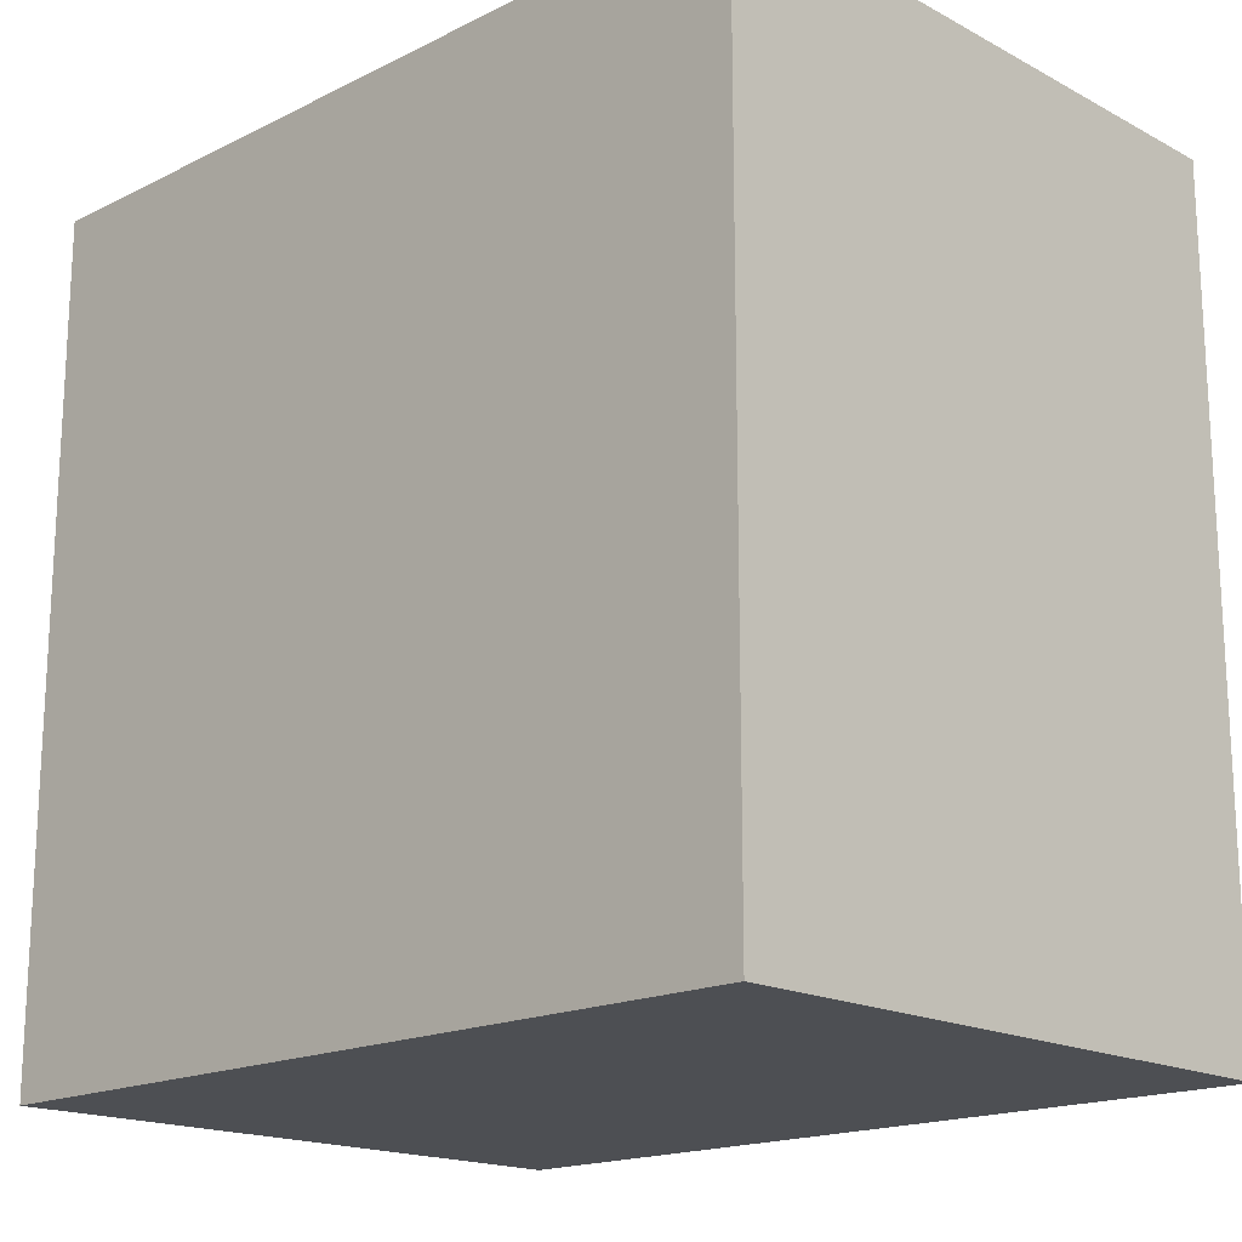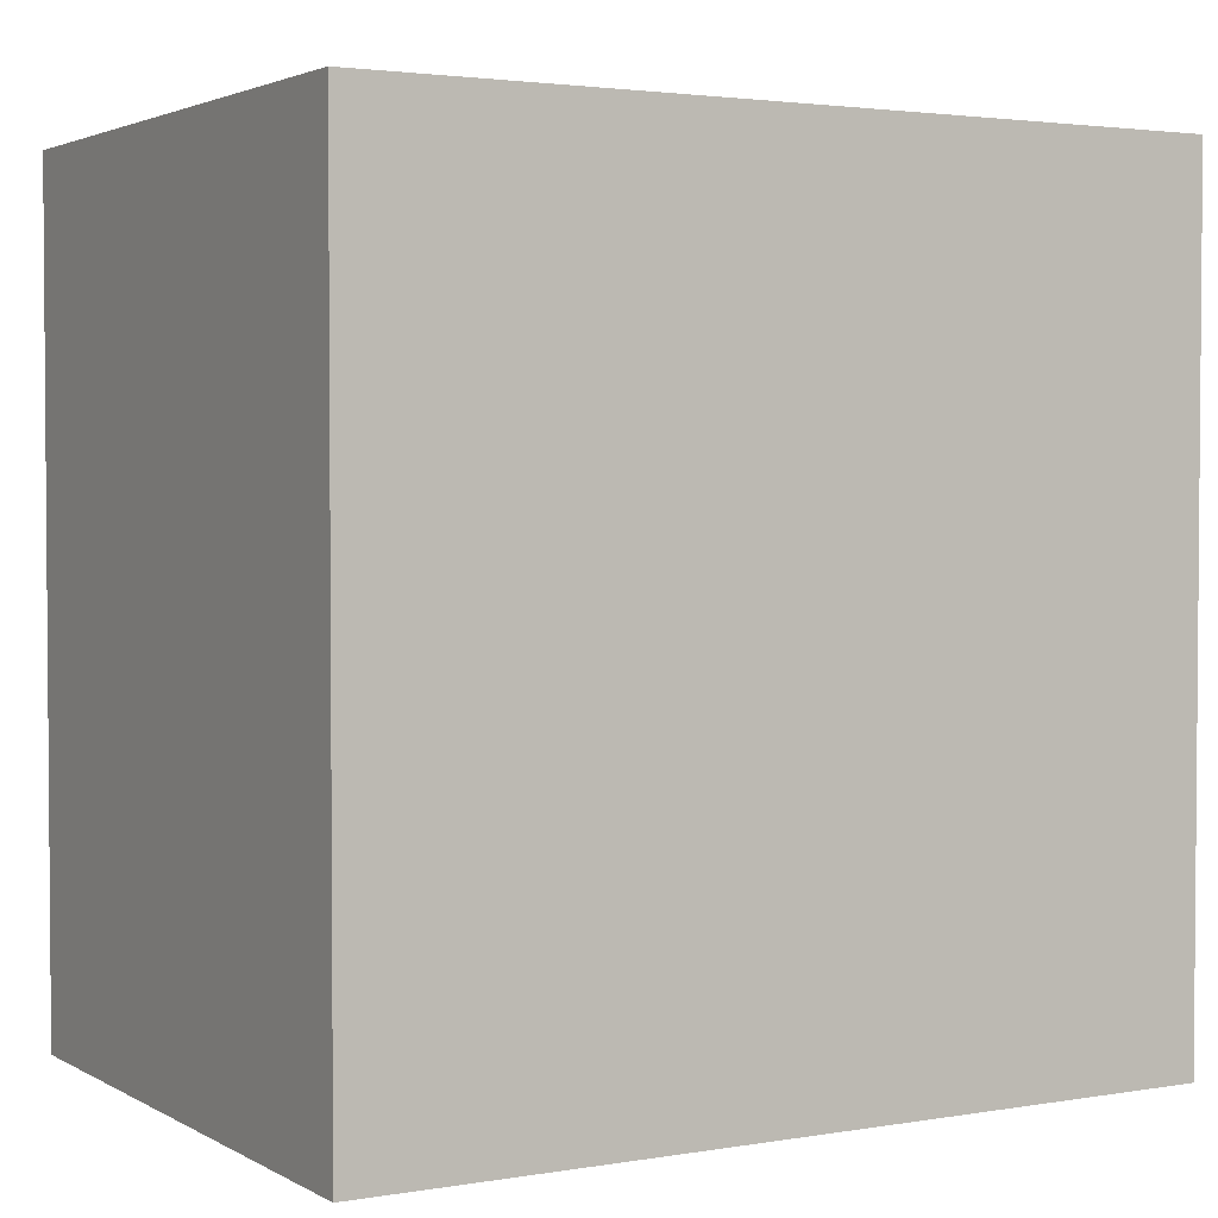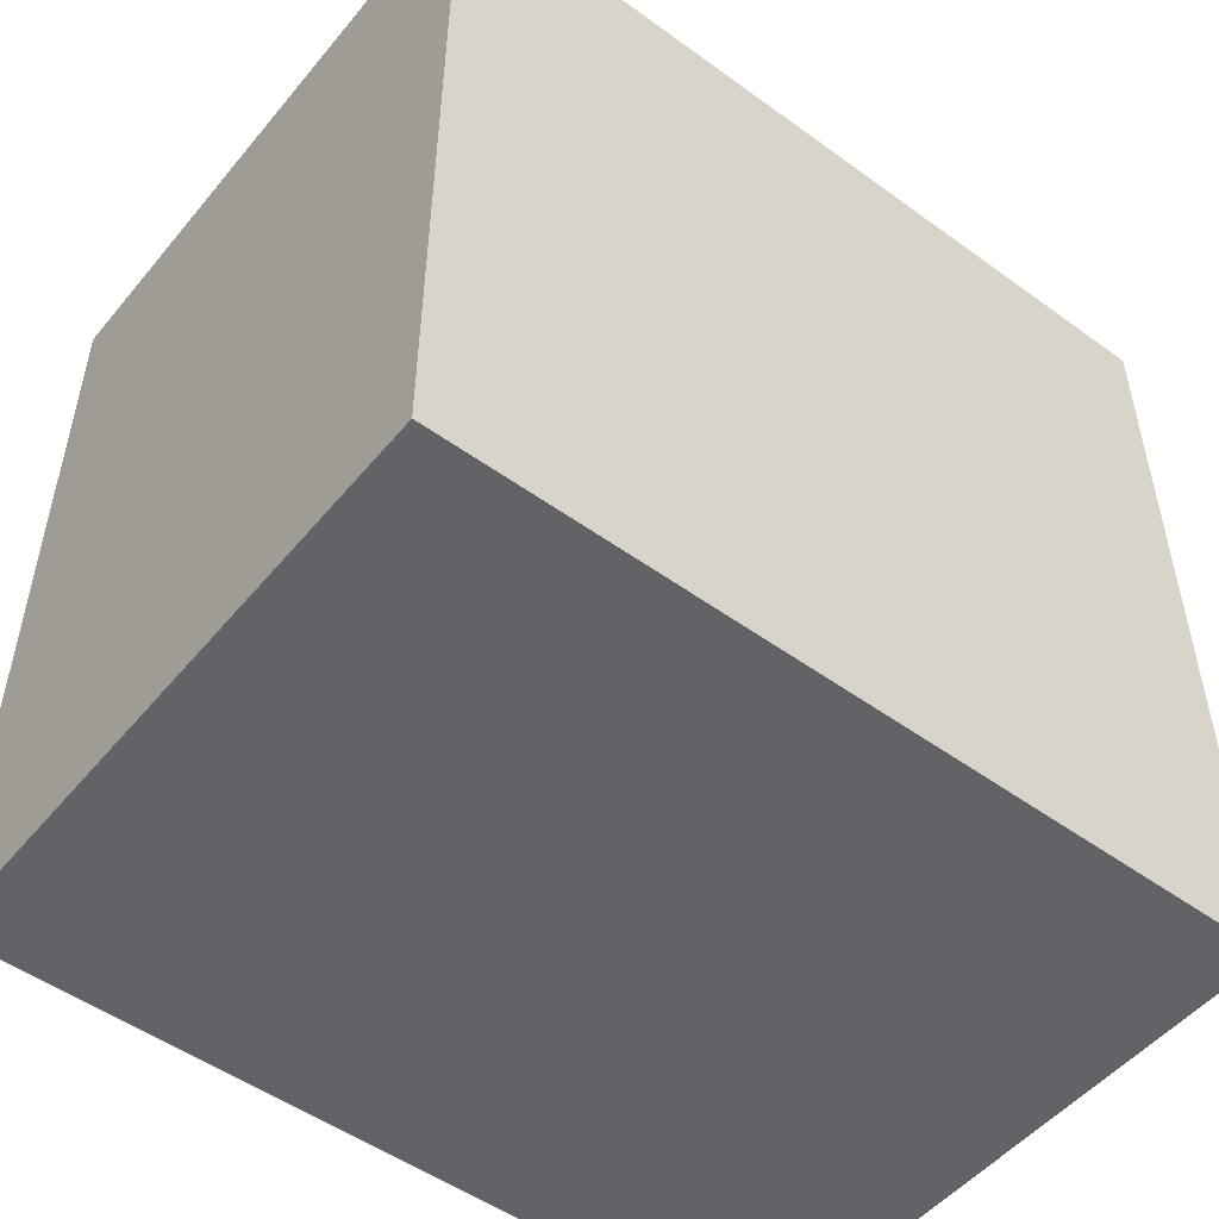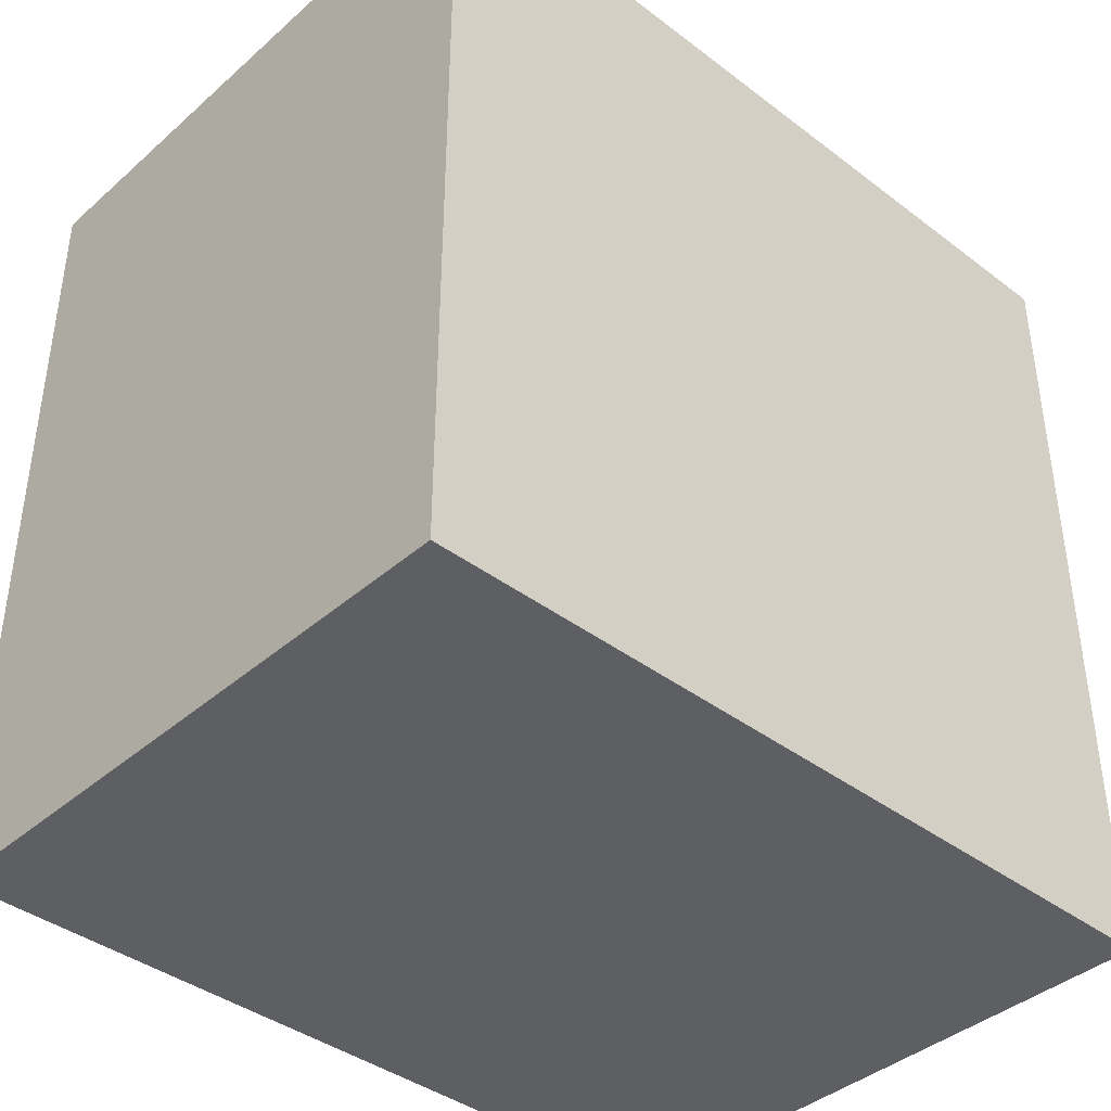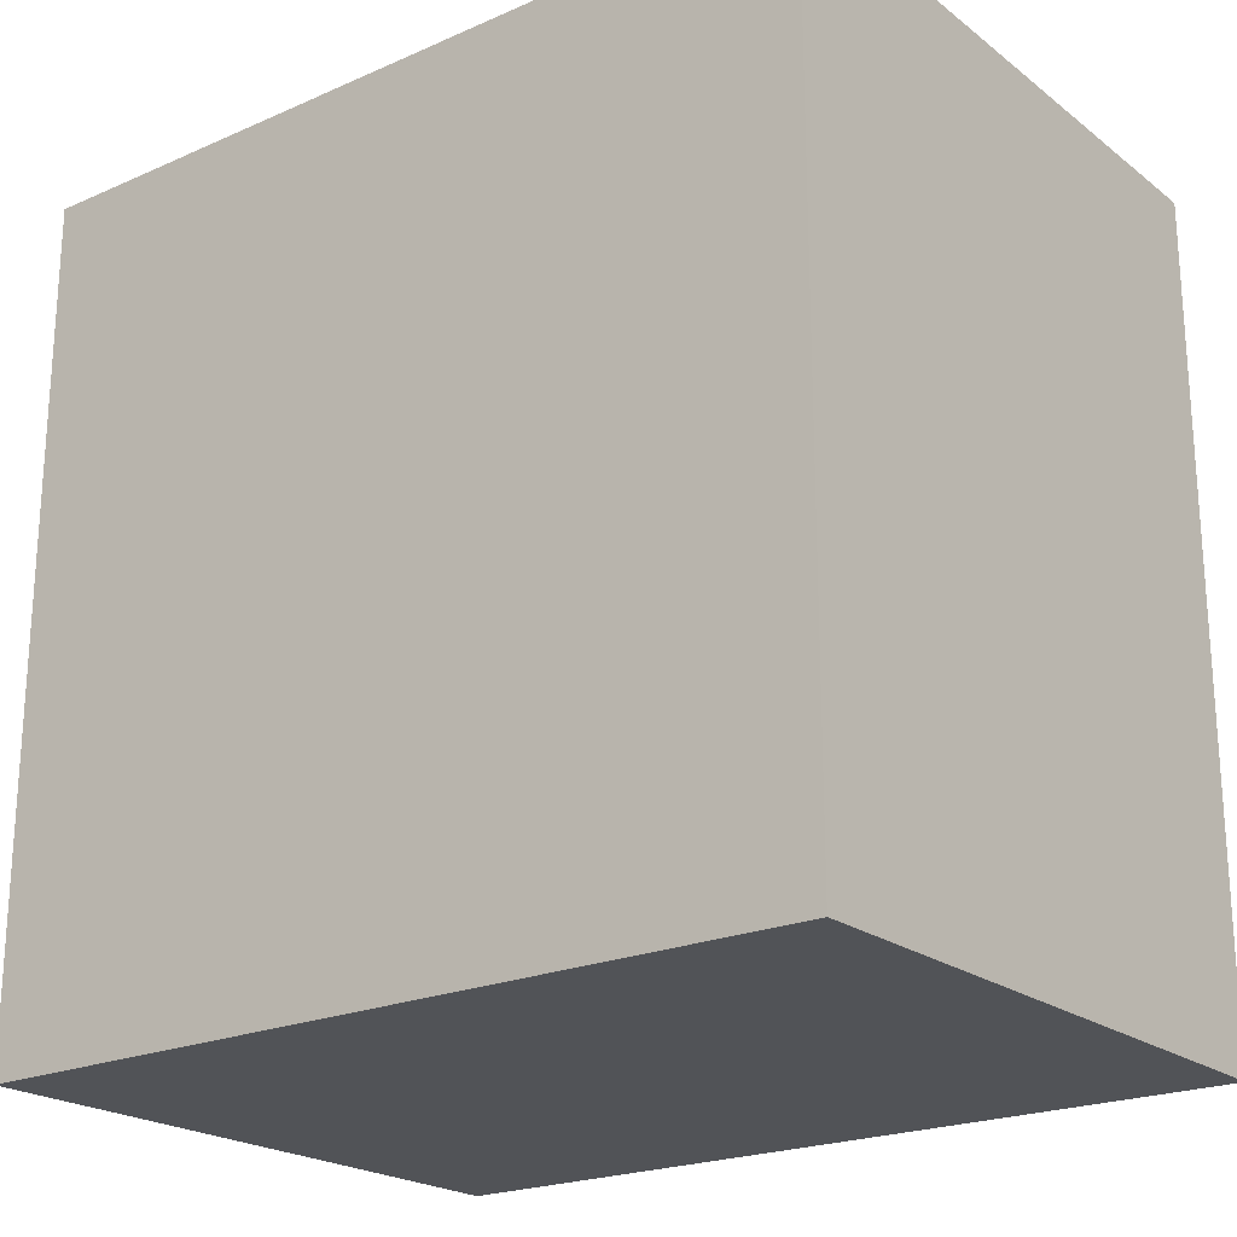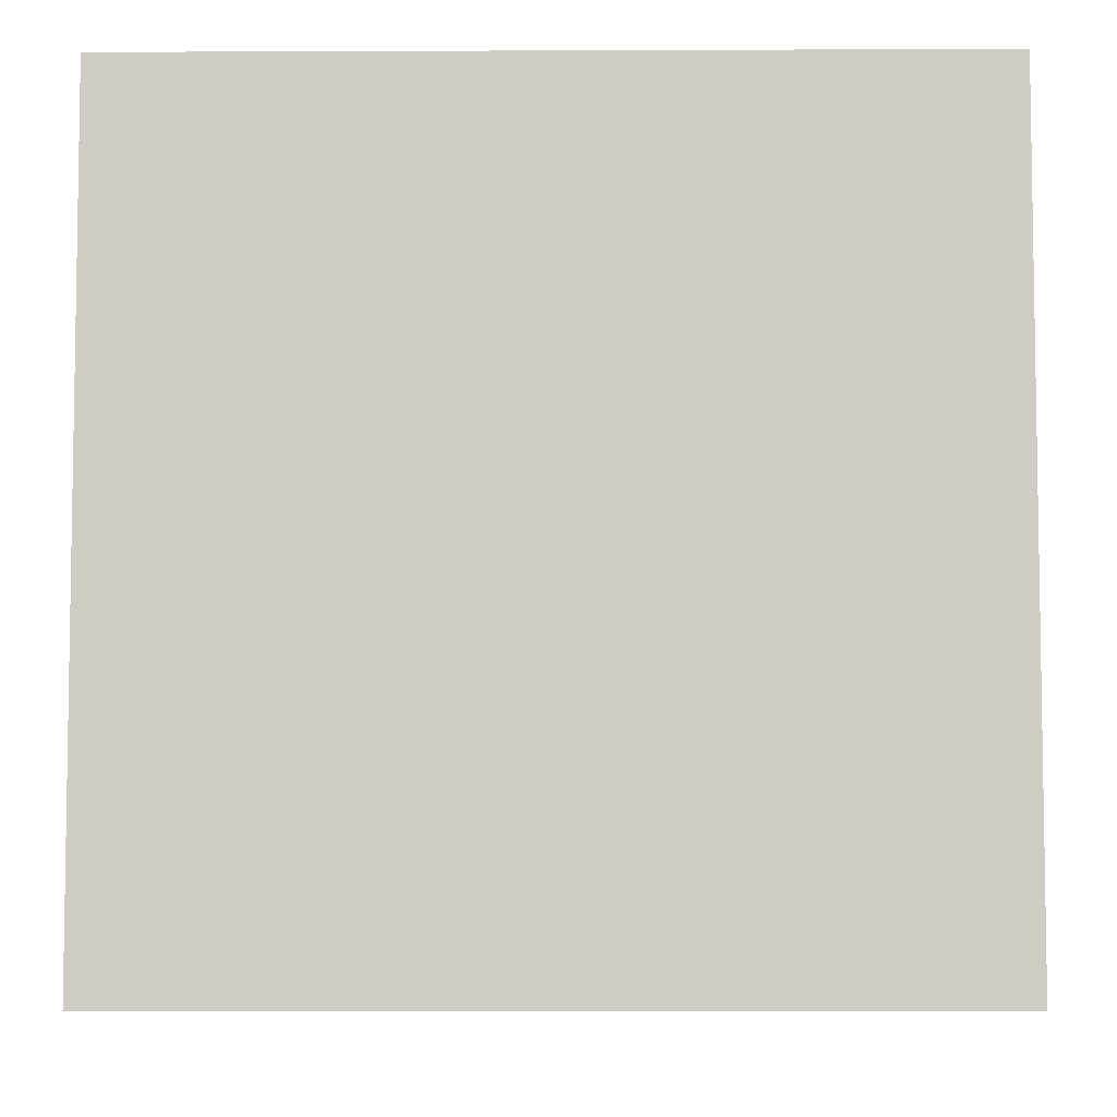
<metadata>
{"format":"obj","ext":"obj","renderer":"f3d","projection":"perspective","resolution":1024,"background":"white","views":[{"elev":-17.6,"azim":-46.0,"up":"+Z"},{"elev":2.7,"azim":-120.1,"up":"+Z"},{"elev":-51.0,"azim":51.7,"up":"+Z"},{"elev":-40.1,"azim":47.0,"up":"+Y"},{"elev":-21.8,"azim":127.5,"up":"+Z"},{"elev":-5.8,"azim":-89.3,"up":"+Z"}]}
</metadata>
<code>
o
v -0.1 -0.2 0.2
v -0.1 -0.2 -0.2
v -0.1 0.2 0.2
v -0.1 0.2 -0.2
v 0.2 -0.2 0.2
v 0.2 -0.2 -0.2
v 0.2 0.2 0.2
v 0.2 0.2 -0.2
v -0.1 -0.2 0.2
v -0.1 0.2 0.2
v 0.2 -0.2 0.2
v 0.2 0.2 0.2
v -0.1 -0.2 -0.2
v -0.1 0.2 -0.2
v 0.2 -0.2 -0.2
v 0.2 0.2 -0.2
v -0.1 -0.2 0.2
v 0.2 -0.2 0.2
v -0.1 -0.2 -0.2
v 0.2 -0.2 -0.2
v -0.1 0.2 0.2
v 0.2 0.2 0.2
v -0.1 0.2 -0.2
v 0.2 0.2 -0.2
f 3 2 1
f 4 2 3
f 5 6 7
f 7 6 8
f 11 10 9
f 12 10 11
f 13 14 15
f 15 14 16
f 19 18 17
f 20 18 19
f 21 22 23
f 23 22 24

</code>
